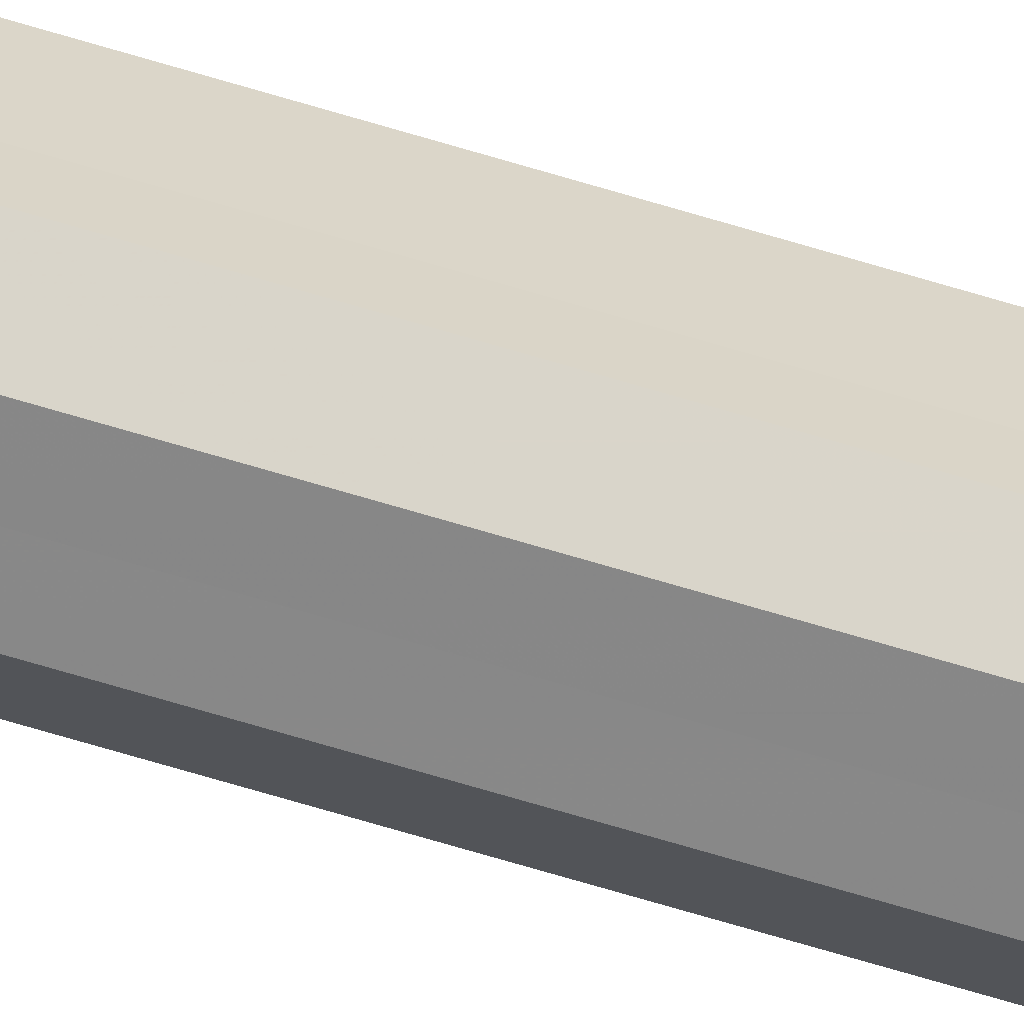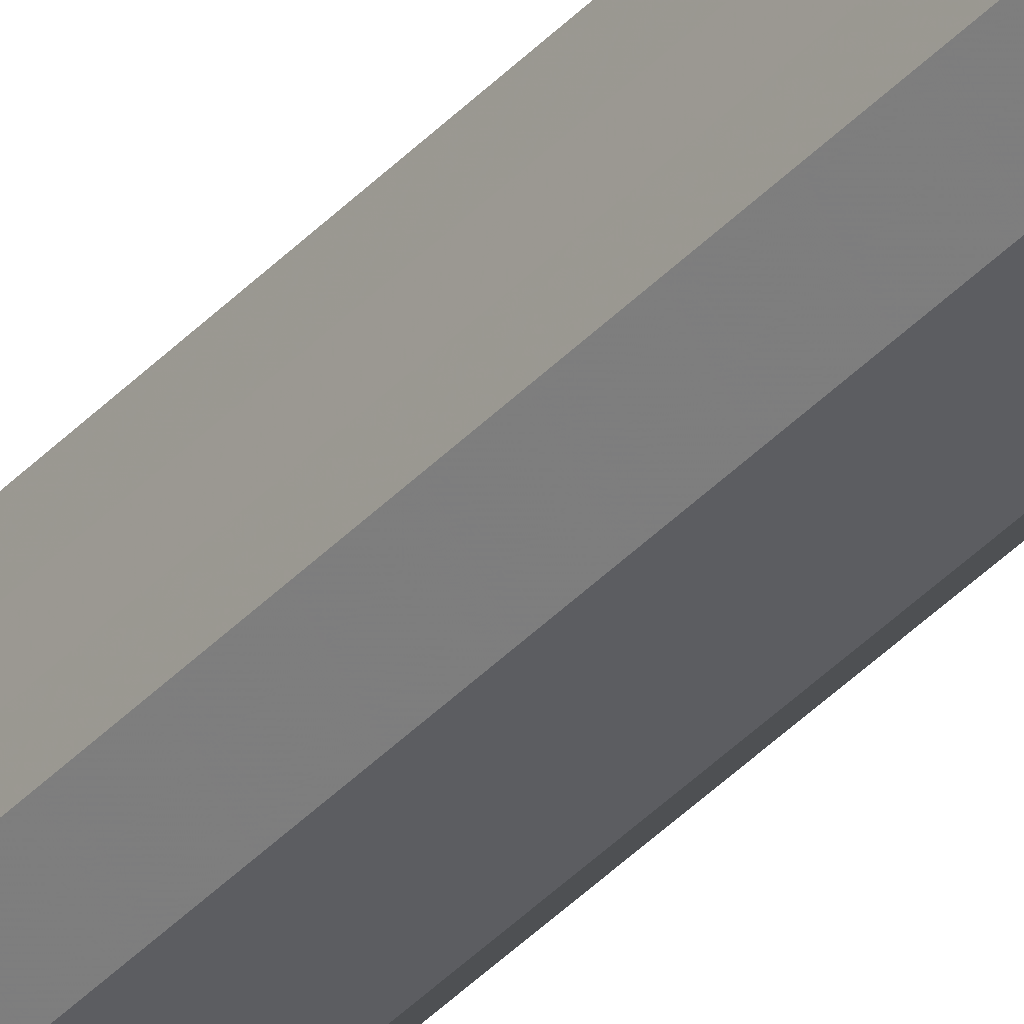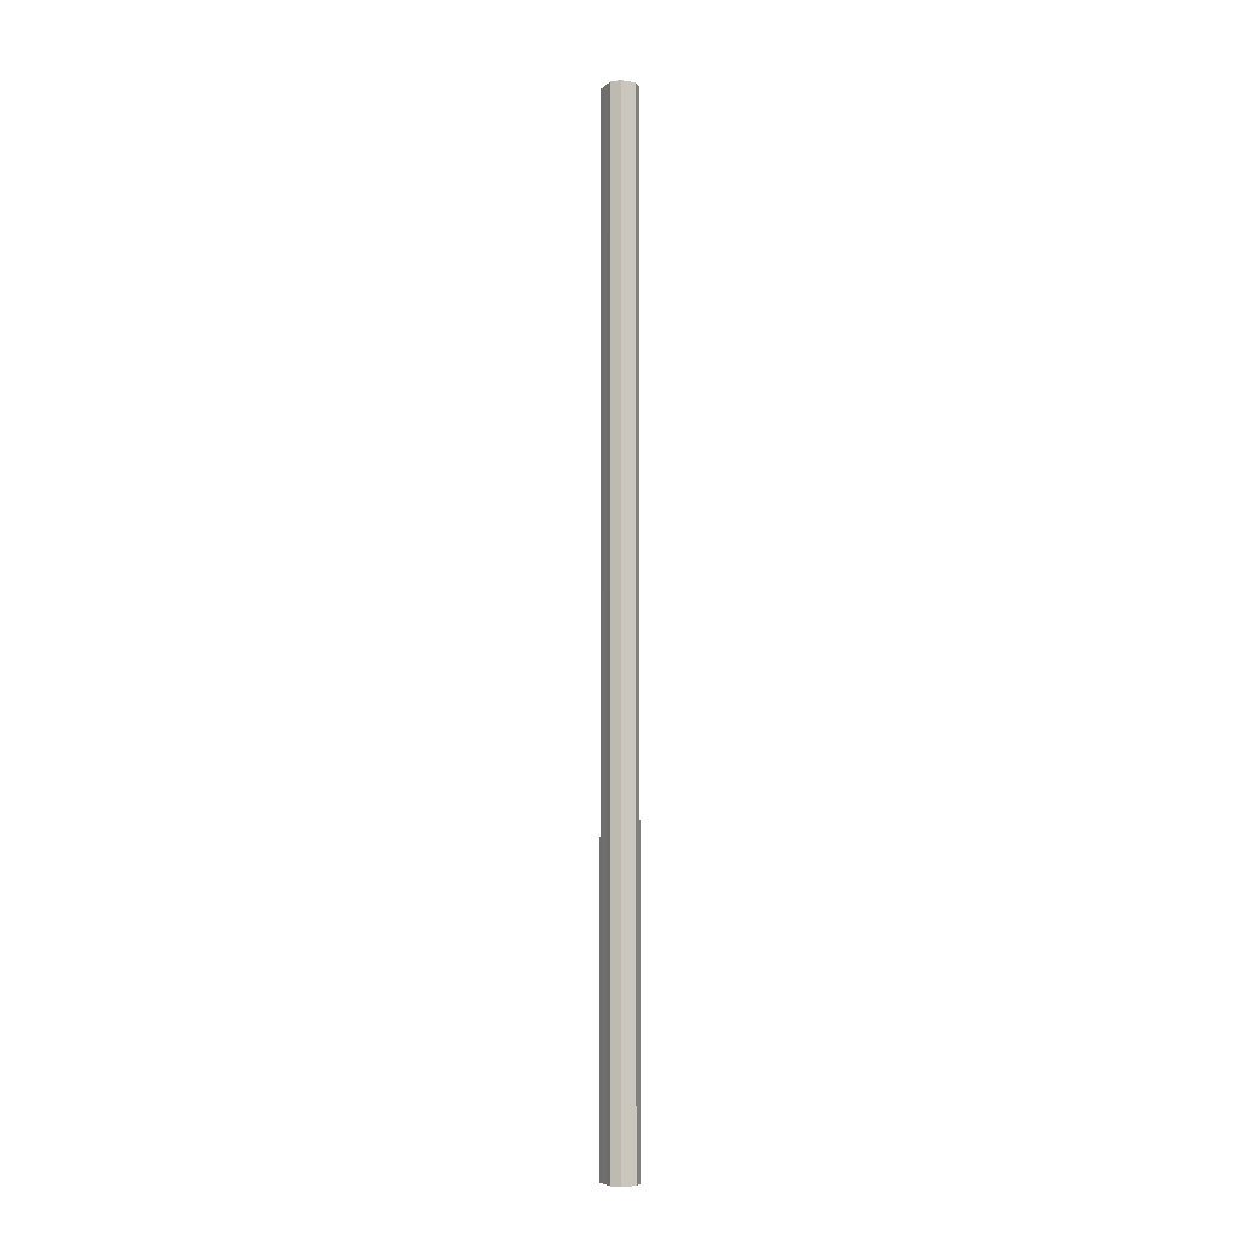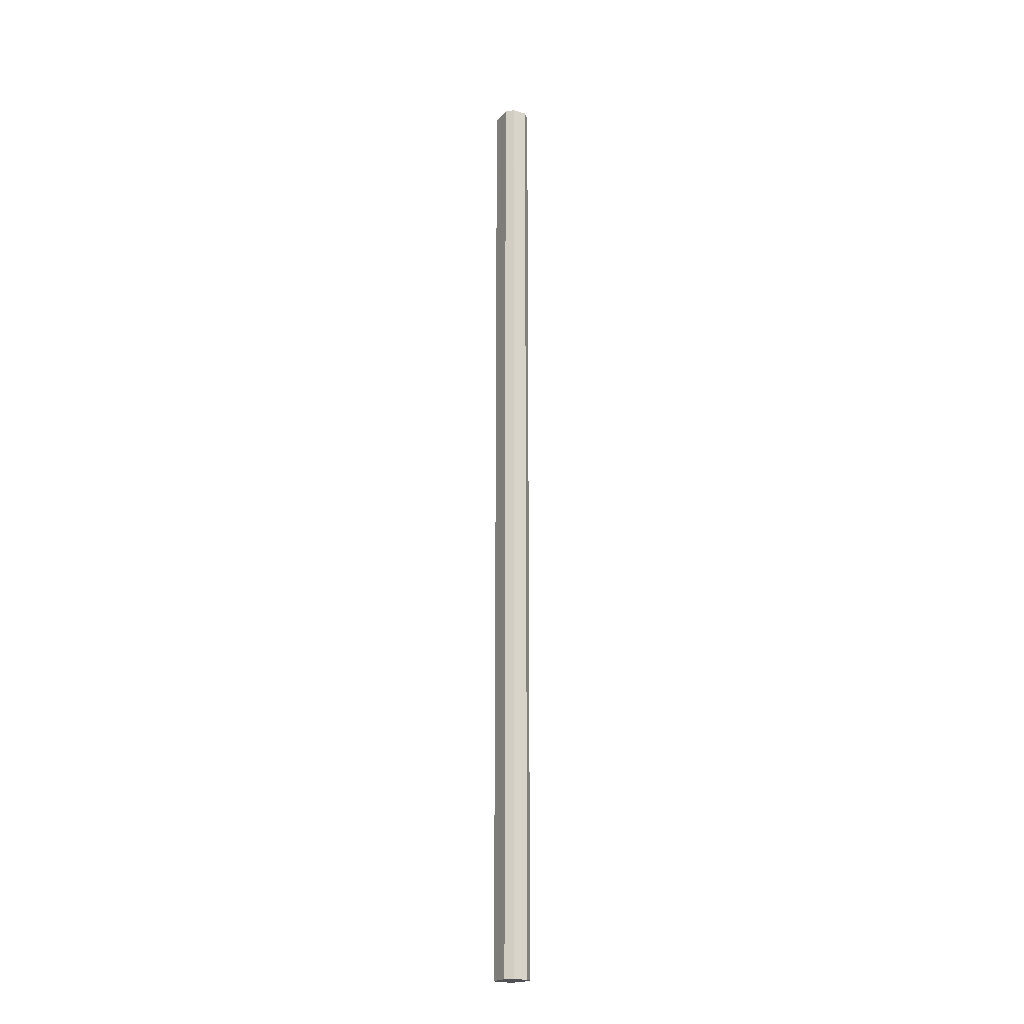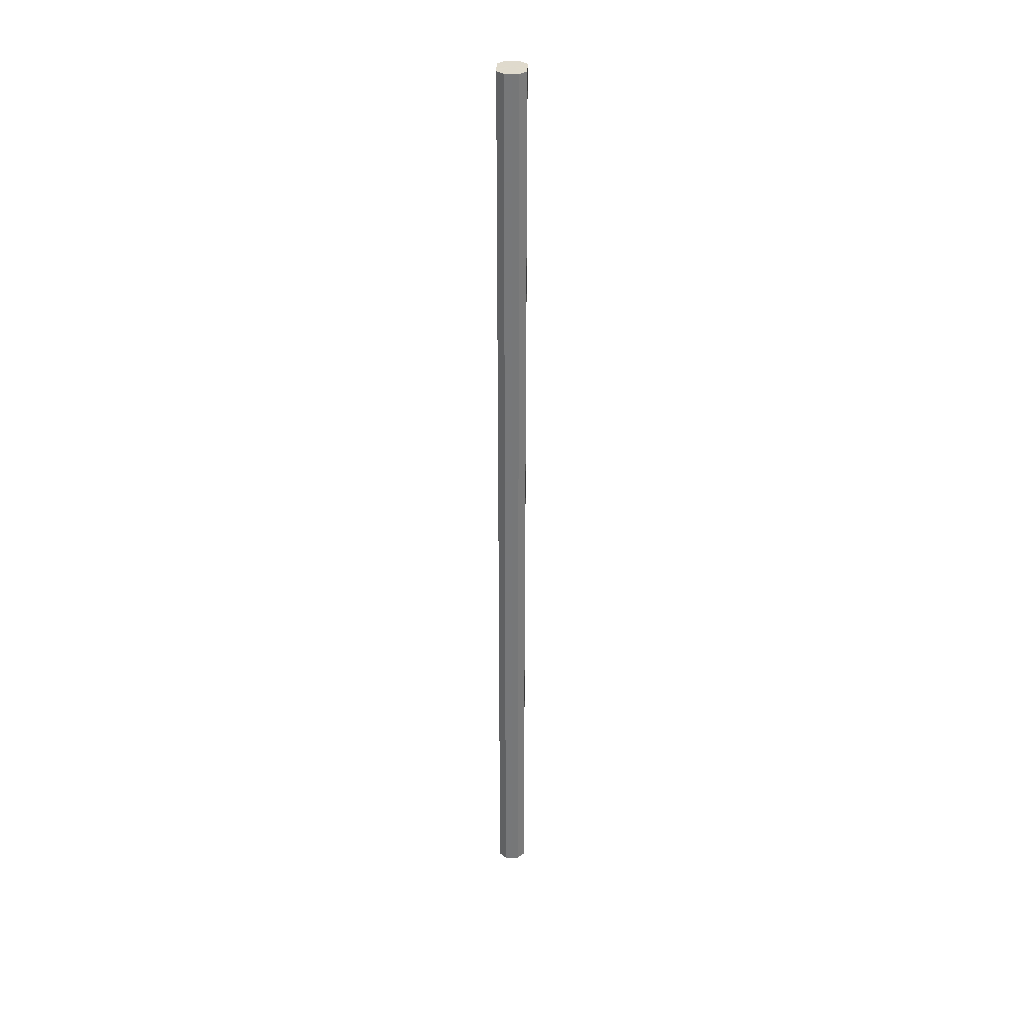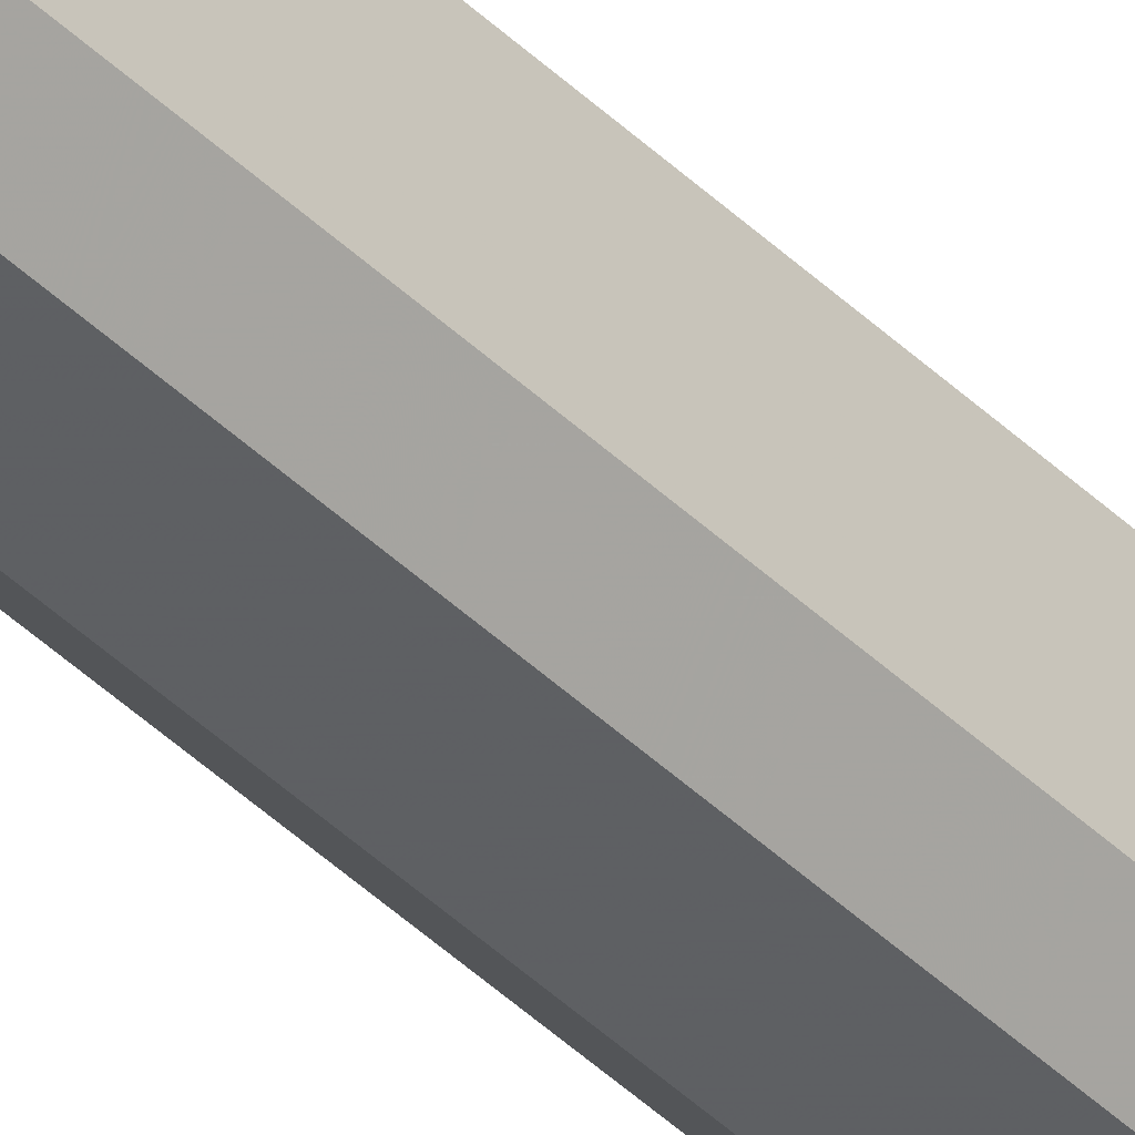
<metadata>
{"format":"obj","ext":"obj","renderer":"f3d","projection":"perspective","resolution":1024,"background":"white","views":[{"elev":-62.7,"azim":-107.6,"up":"+Y"},{"elev":-36.6,"azim":143.8,"up":"+Y"},{"elev":-6.3,"azim":-25.1,"up":"+Z"},{"elev":-20.0,"azim":151.2,"up":"+Z"},{"elev":32.8,"azim":1.0,"up":"+Z"},{"elev":-42.1,"azim":40.8,"up":"+Y"}]}
</metadata>
<code>
o 10834
v 2168 1898 12.46
v 2168 1898 12.46
v 2168 1898 13.83
v 2168 1898 12.46
v 2168 1898 13.83
v 2168 1898 12.46
v 2168 1898 13.83
v 2168 1898 12.46
v 2168 1898 13.83
v 2168 1898 12.46
v 2168 1898 13.83
v 2168 1898 12.46
v 2168 1898 13.83
v 2168 1898 12.46
v 2168 1898 13.83
v 2168 1898 12.46
v 2168 1898 13.83
v 2168 1898 12.46
v 2168 1898 13.83
v 2168 1898 12.46
v 2168 1898 13.83
v 2168 1898 12.46
v 2168 1898 13.83
v 2168 1898 12.46
v 2168 1898 13.83
v 2168 1898 12.46
v 2168 1898 13.83
v 2168 1898 13.83
v 2168 1898 13.83
v 2168 1898 12.46
v 2168 1898 13.83
v 2168 1898 12.46
v 2168 1898 13.83
v 2168 1898 13.83
v 2168 1898 12.46
v 2168 1898 13.83
v 2168 1898 12.46
v 2168 1898 12.46
v 2168 1898 13.83
v 2168 1898 13.83
v 2168 1898 12.46
v 2168 1898 13.83
v 2168 1898 12.46
v 2168 1898 12.46
v 2168 1898 13.83
v 2168 1898 13.83
v 2168 1898 12.46
v 2168 1898 13.83
v 2168 1898 12.46
v 2168 1898 12.46
v 2168 1898 13.83
v 2168 1898 13.83
v 2168 1898 12.46
v 2168 1898 13.83
v 2168 1898 12.46
v 2168 1898 12.46
v 2168 1898 12.46
v 2168 1898 12.46
v 2168 1898 12.46
v 2168 1898 12.46
v 2168 1898 12.46
v 2168 1898 12.46
v 2168 1898 12.46
v 2168 1898 12.46
v 2168 1898 12.46
v 2168 1898 12.46
v 2168 1898 12.46
v 2168 1898 12.46
v 2168 1898 12.46
v 2168 1898 12.46
v 2168 1898 12.46
v 2168 1898 13.83
v 2168 1898 13.83
v 2168 1898 13.83
v 2168 1898 13.83
v 2168 1898 13.83
v 2168 1898 13.83
v 2168 1898 13.83
v 2168 1898 13.83
v 2168 1898 13.83
v 2168 1898 13.83
v 2168 1898 13.83
v 2168 1898 13.83
v 2168 1898 13.83
v 2168 1898 13.83
v 2168 1898 13.83
f 1 2 3
f 2 4 5
f 6 1 7
f 4 8 9
f 10 6 11
f 8 12 13
f 14 10 15
f 12 16 17
f 18 14 19
f 16 20 21
f 22 18 23
f 20 24 25
f 26 22 27
f 24 26 28
f 29 30 31
f 31 32 33
f 34 35 29
f 36 37 34
f 33 38 39
f 40 41 36
f 42 43 40
f 39 44 45
f 46 47 42
f 48 49 46
f 45 50 51
f 52 53 48
f 54 55 52
f 51 56 54
f 57 58 59
f 57 60 58
f 57 59 61
f 57 62 60
f 57 61 63
f 57 64 62
f 57 63 65
f 57 66 64
f 57 65 67
f 57 68 66
f 57 67 69
f 57 70 68
f 57 69 71
f 57 71 70
f 72 73 74
f 72 75 73
f 72 74 76
f 72 77 75
f 72 76 78
f 72 79 77
f 72 78 80
f 72 81 79
f 72 80 82
f 72 83 81
f 72 82 84
f 72 85 83
f 72 84 86
f 72 86 85

</code>
